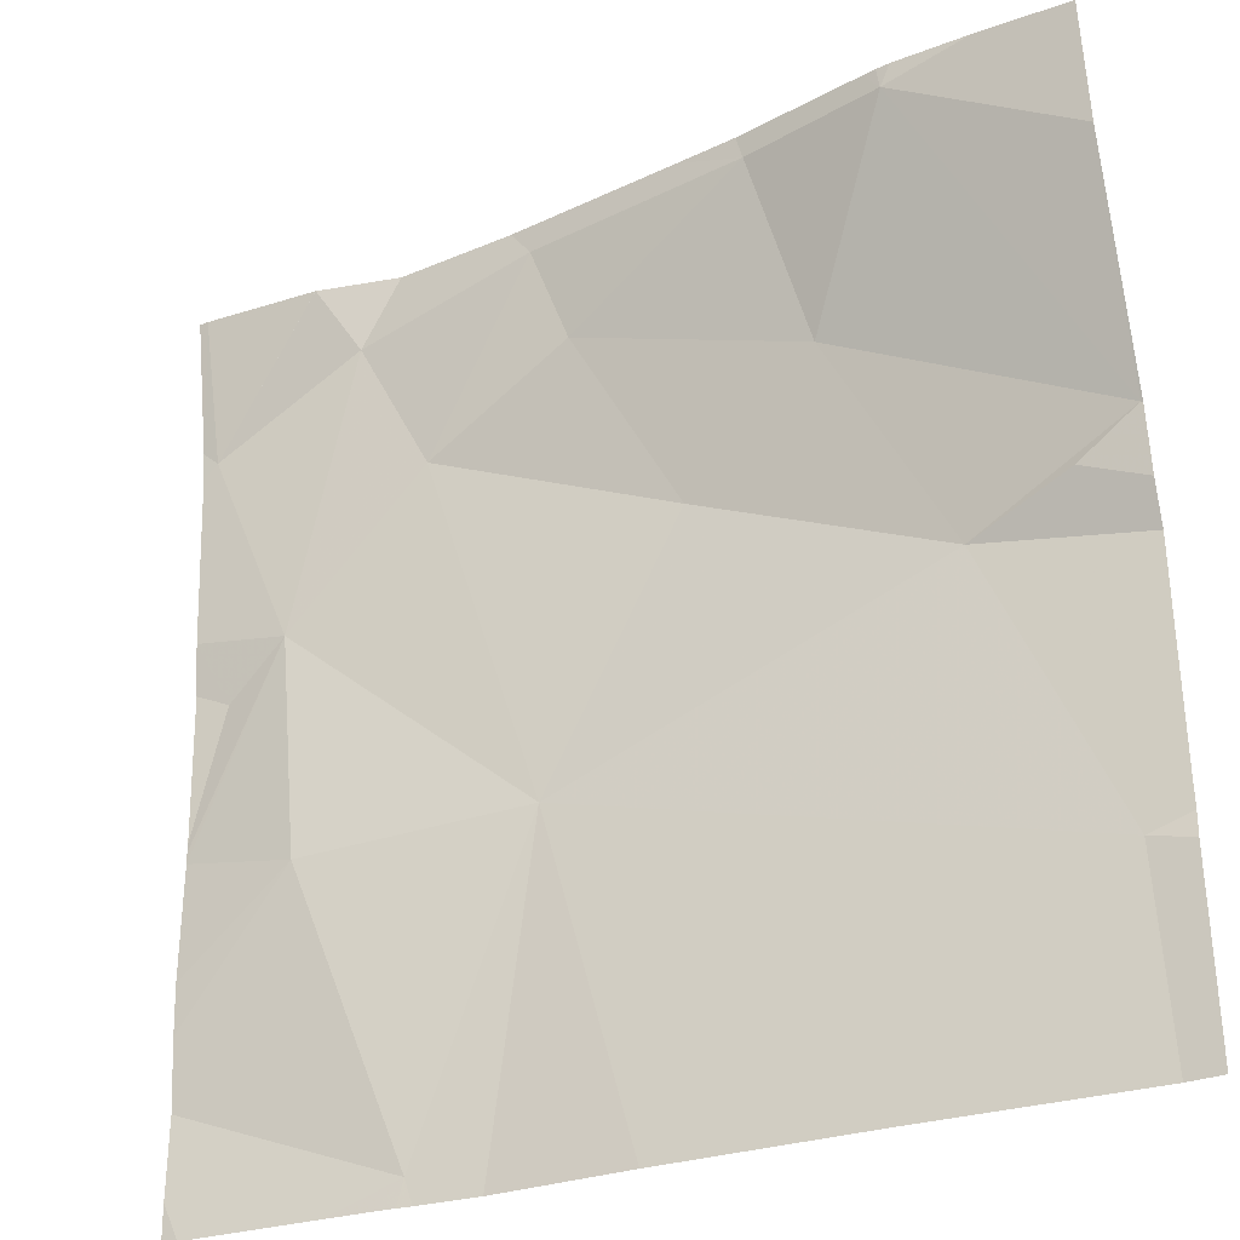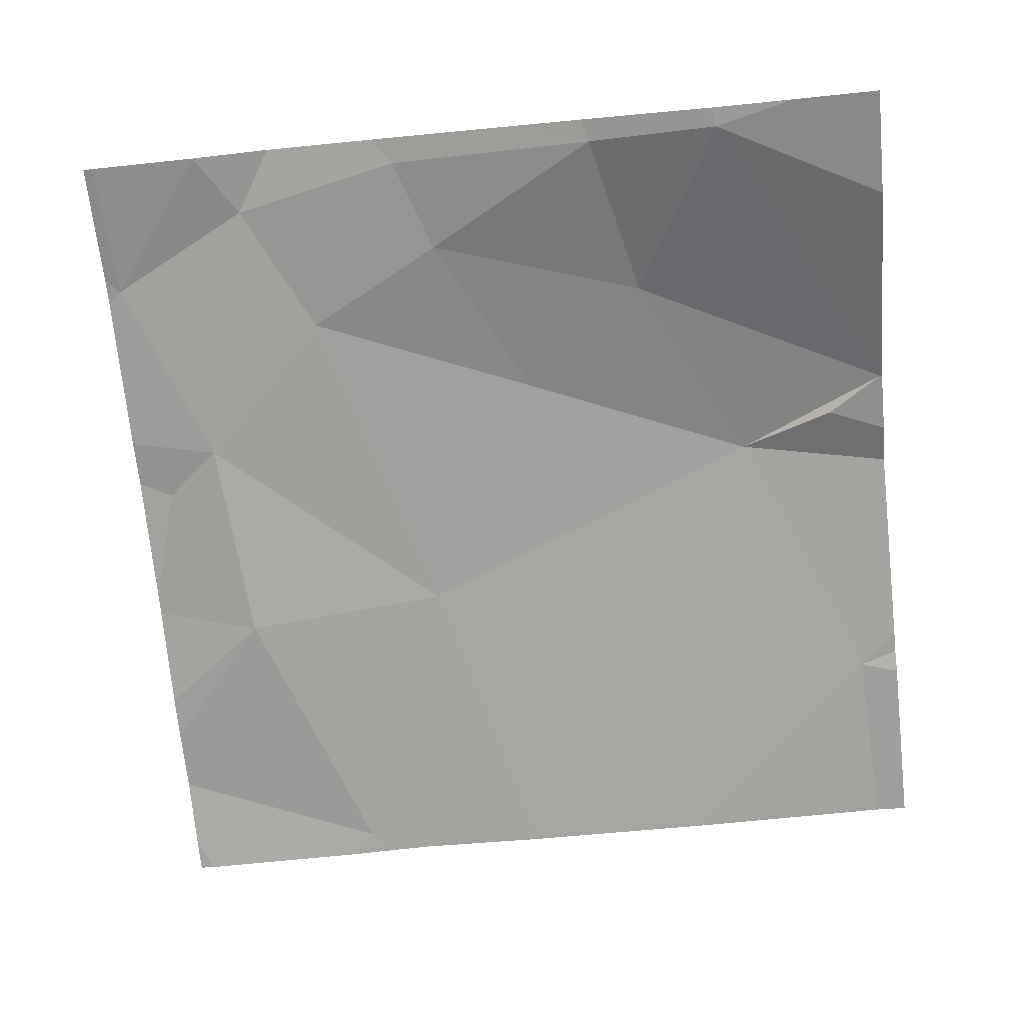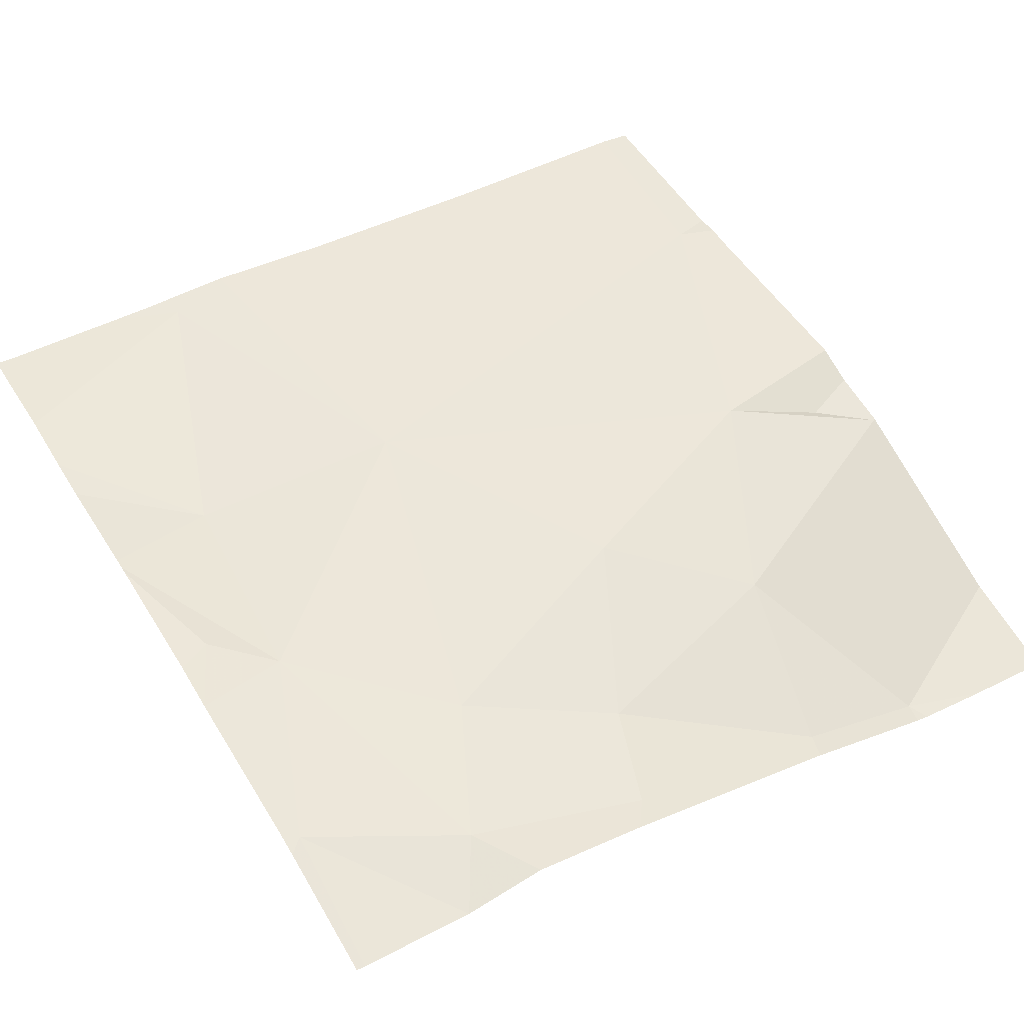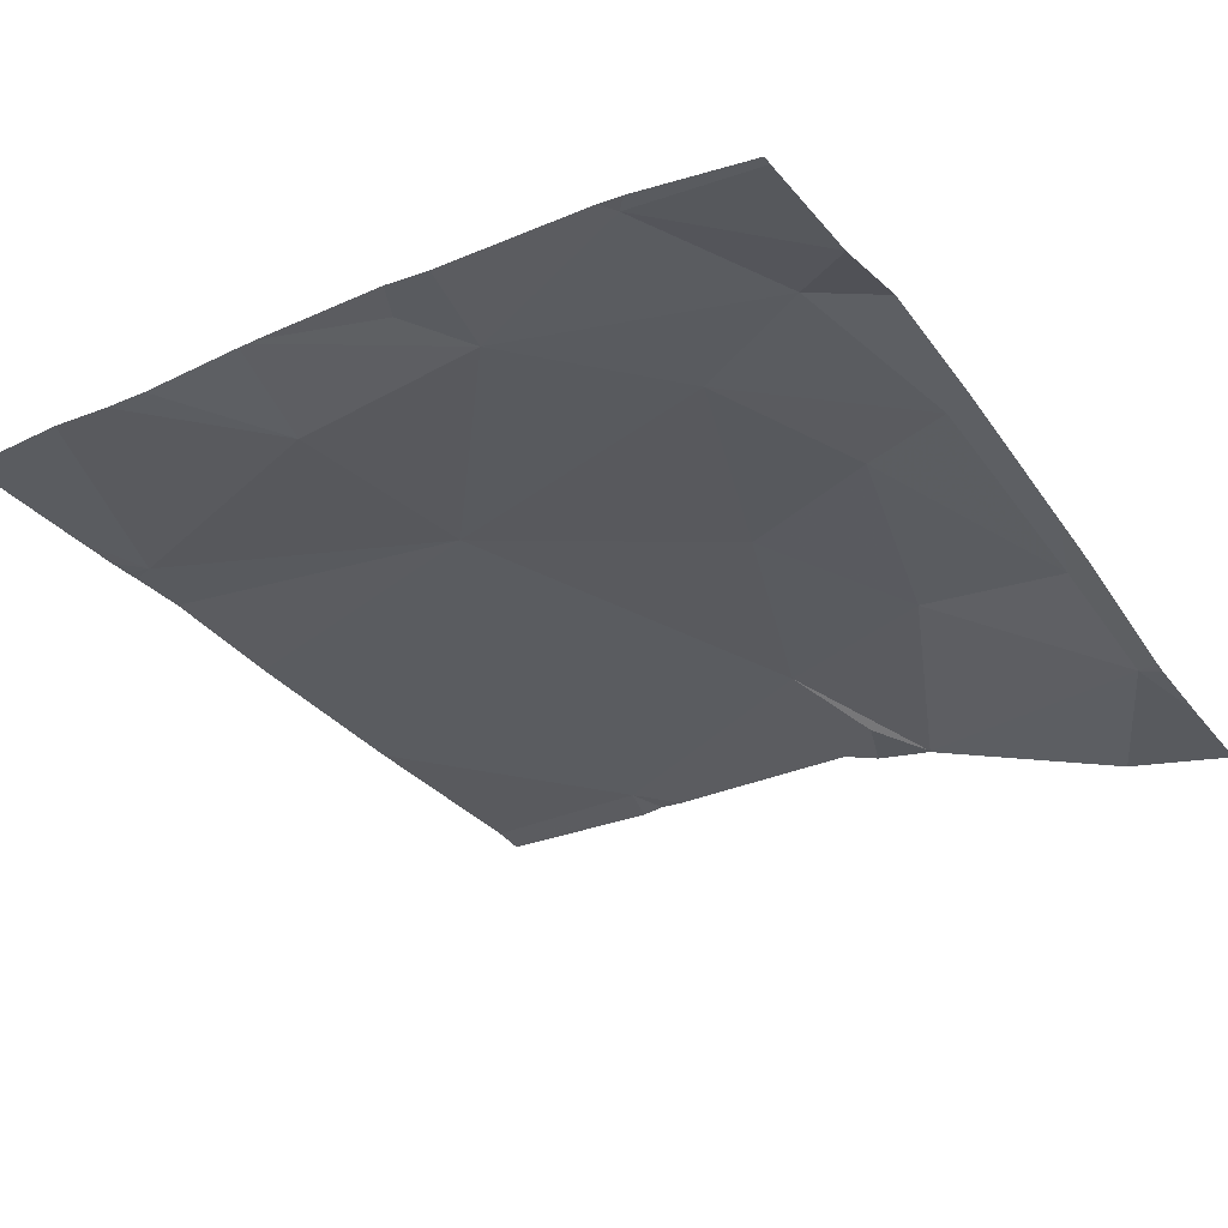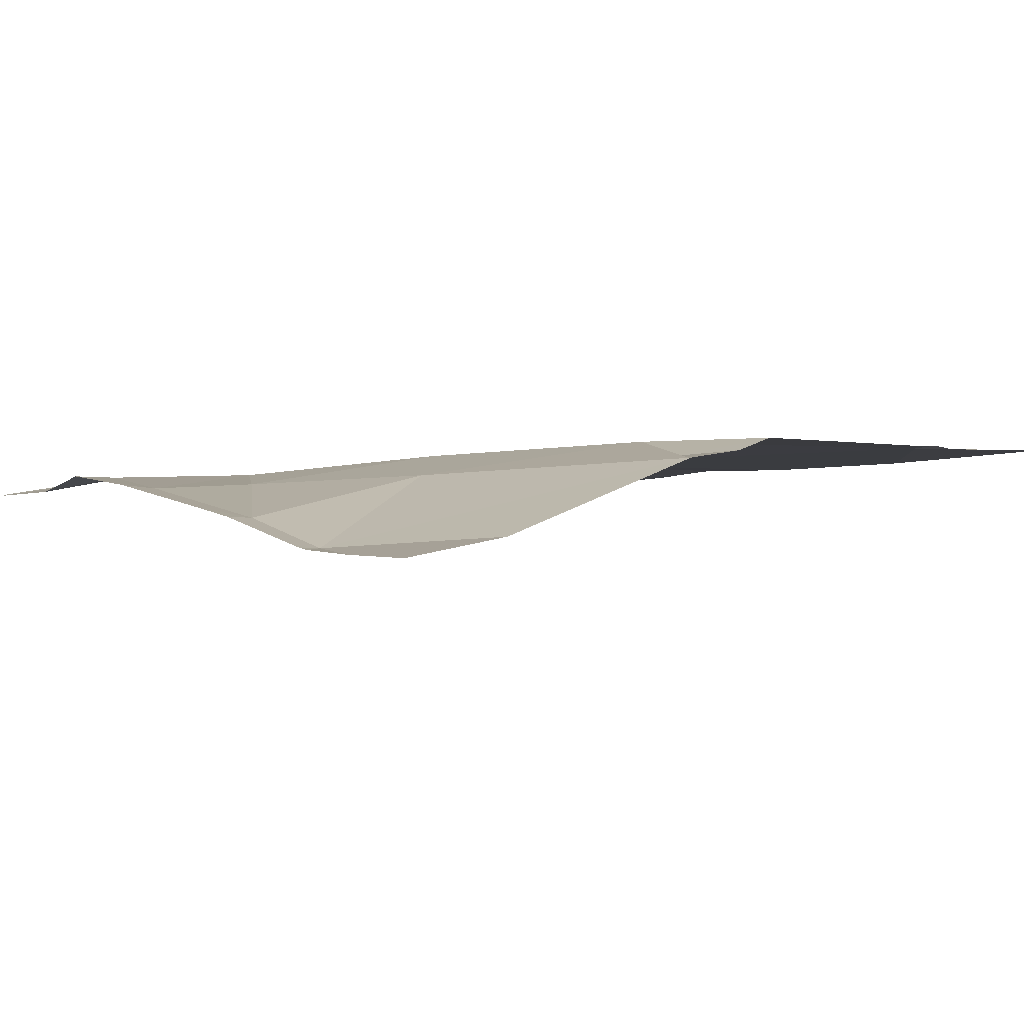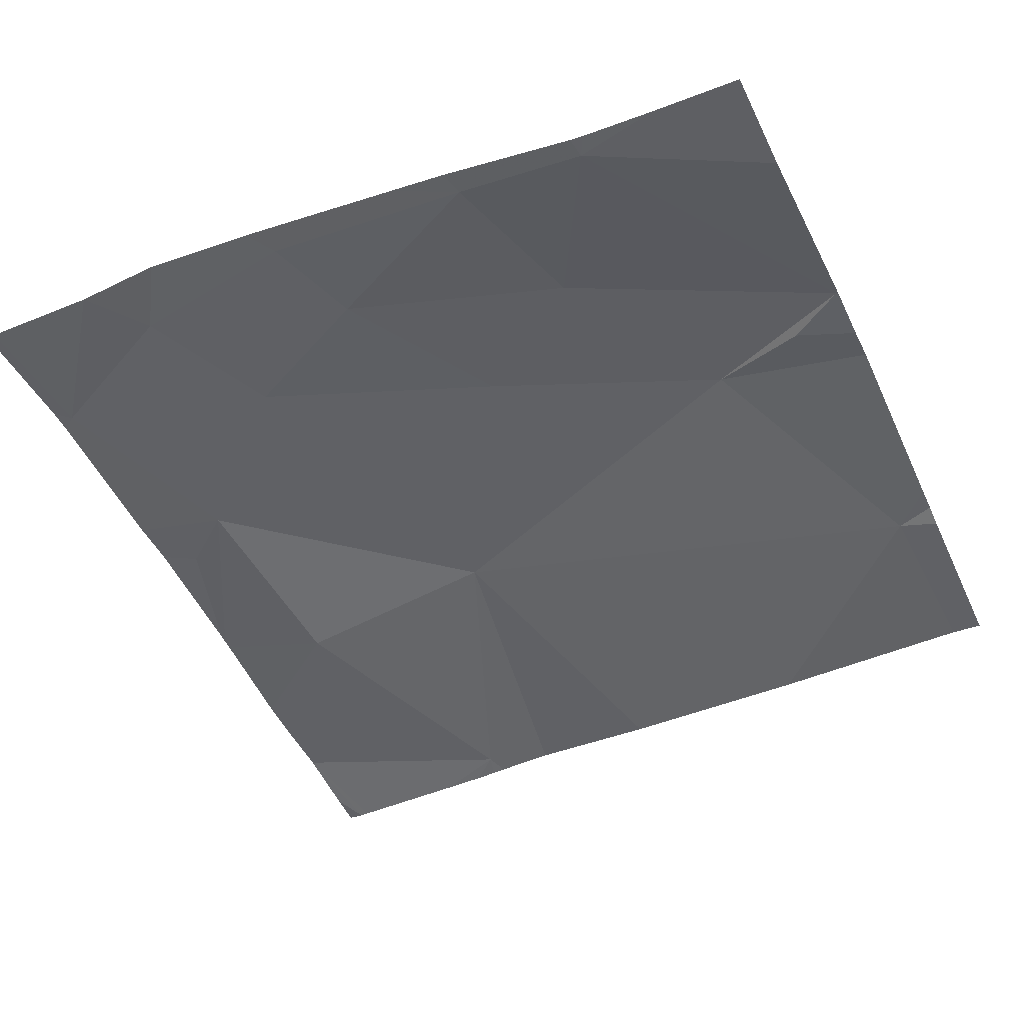
<metadata>
{"format":"obj","ext":"obj","renderer":"f3d","projection":"perspective","resolution":1024,"background":"white","views":[{"elev":-30.9,"azim":-157.9,"up":"+Y"},{"elev":-76.2,"azim":-173.9,"up":"+Z"},{"elev":49.6,"azim":148.9,"up":"+Z"},{"elev":-32.4,"azim":124.3,"up":"+Z"},{"elev":-5.0,"azim":-126.4,"up":"+Z"},{"elev":-54.0,"azim":-155.6,"up":"+Z"}]}
</metadata>
<code>
v -119.1 216.6 500.8
v -119.1 216.7 500.8
v -119.8 217.5 500.6
v -120 217.1 500.7
v -119.2 216.5 500.8
v -119.3 216.5 500.8
v -119.7 217.5 500.6
v -119.5 217.3 500.7
v -119.5 217.5 500.7
v -119.3 217.3 500.7
v -119.3 217.4 500.7
v -119.6 217.2 500.7
v -119.7 217.3 500.7
v -119.1 217.3 500.7
v -119.2 217.1 500.7
v -119.4 216.9 500.7
v -119.9 217 500.7
v -120 216.7 500.7
v -119.3 216.6 500.8
v -119.7 217.5 500.6
v -120 217.1 500.7
v -120 216.5 500.7
v -119.2 216.9 500.7
v -119.1 217.3 500.7
v -119.1 217.3 500.7
v -119.8 217.5 500.6
v -119.6 217.5 500.6
v -119.3 217.5 500.7
v -119.2 217.5 500.7
v -119.9 217.5 500.6
v -119.3 216.5 500.8
v -119.4 216.5 500.8
v -119.5 216.5 500.7
v -119.1 217.1 500.7
v -120 217.4 500.6
v -120 217.1 500.7
v -120 216.8 500.7
v -120 217 500.7
v -120 217.1 500.7
v -120 217.1 500.7
v -120 216.8 500.7
v -120 216.7 500.7
v -119.8 217.5 500.6
v -119.1 216.7 500.8
v -119.1 216.5 500.8
v -119.1 217.1 500.7
v -119.1 217.1 500.7
v -119.1 216.9 500.7
v -119.1 216.9 500.7
v -119.1 216.8 500.7
v -119.4 217.5 500.7
v -119.1 216.9 500.7
v -119.8 216.5 500.7
v -119.3 216.5 500.8
v -119.1 216.5 500.8
v -119.1 216.5 500.8
v -119.1 216.5 500.8
v -120 216.5 500.7
v -120 216.5 500.7
v -119.1 216.5 500.8
v -119.1 217.5 500.7
v -119.2 217.5 500.7
v -119.1 217.5 500.7
v -119.1 217.5 500.7
v -119.9 217.5 500.6
v -120 217.5 500.6
f 46 15 34
f 11 9 10
f 4 13 3
f 8 9 7
f 4 3 35
f 62 14 61
f 26 7 20
f 10 9 8
f 8 12 10
f 9 11 28
f 8 13 12
f 10 15 11
f 27 9 51
f 13 7 3
f 8 7 13
f 61 24 64
f 29 14 62
f 15 14 11
f 17 18 16
f 12 17 16
f 19 23 16
f 37 17 38
f 19 16 32
f 12 16 10
f 38 21 39
f 39 4 40
f 61 14 24
f 15 10 16
f 56 2 57
f 23 19 2
f 15 16 23
f 22 42 58
f 55 45 1
f 33 18 53
f 12 13 17
f 51 9 28
f 29 11 14
f 4 21 17
f 13 4 17
f 46 34 47
f 15 23 48
f 54 19 6
f 53 18 22
f 28 11 29
f 25 15 46
f 27 7 9
f 34 15 49
f 35 3 65
f 44 23 2
f 55 1 56
f 22 18 42
f 36 4 35
f 5 19 54
f 37 18 17
f 2 19 5
f 38 17 21
f 39 21 4
f 24 14 25
f 40 4 36
f 25 14 15
f 41 18 37
f 42 18 41
f 20 7 27
f 6 19 31
f 30 3 43
f 47 34 52
f 31 19 32
f 48 23 50
f 49 15 48
f 50 23 44
f 32 16 33
f 33 16 18
f 26 3 7
f 52 34 49
f 56 1 2
f 57 2 5
f 58 42 59
f 43 3 26
f 60 45 55
f 64 24 63
f 65 3 30
f 66 35 65

</code>
